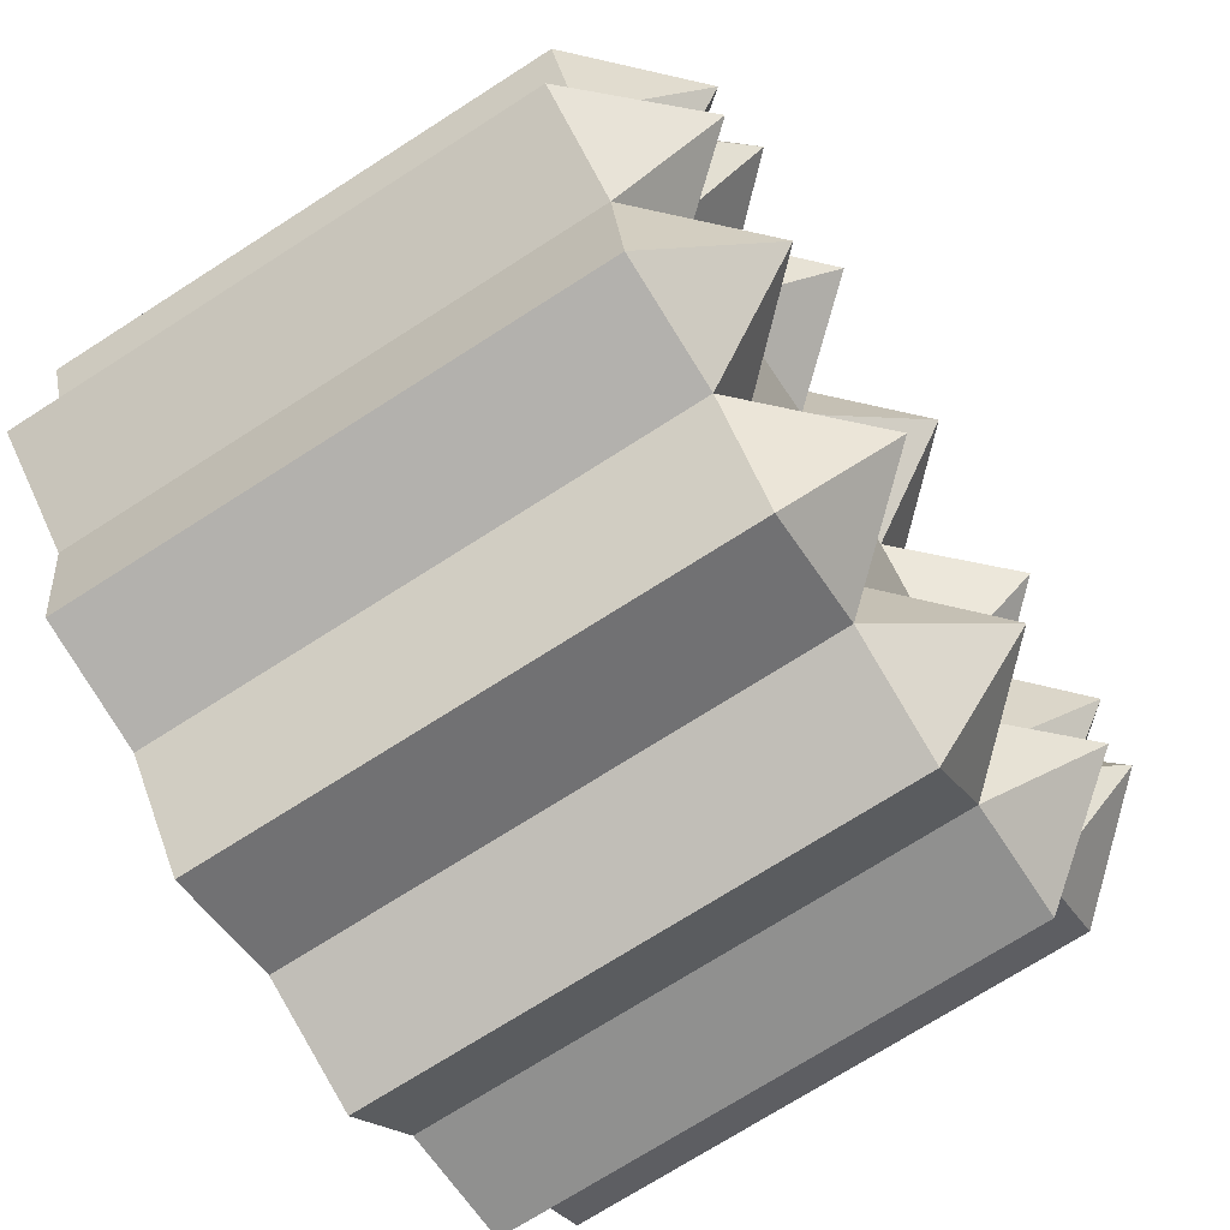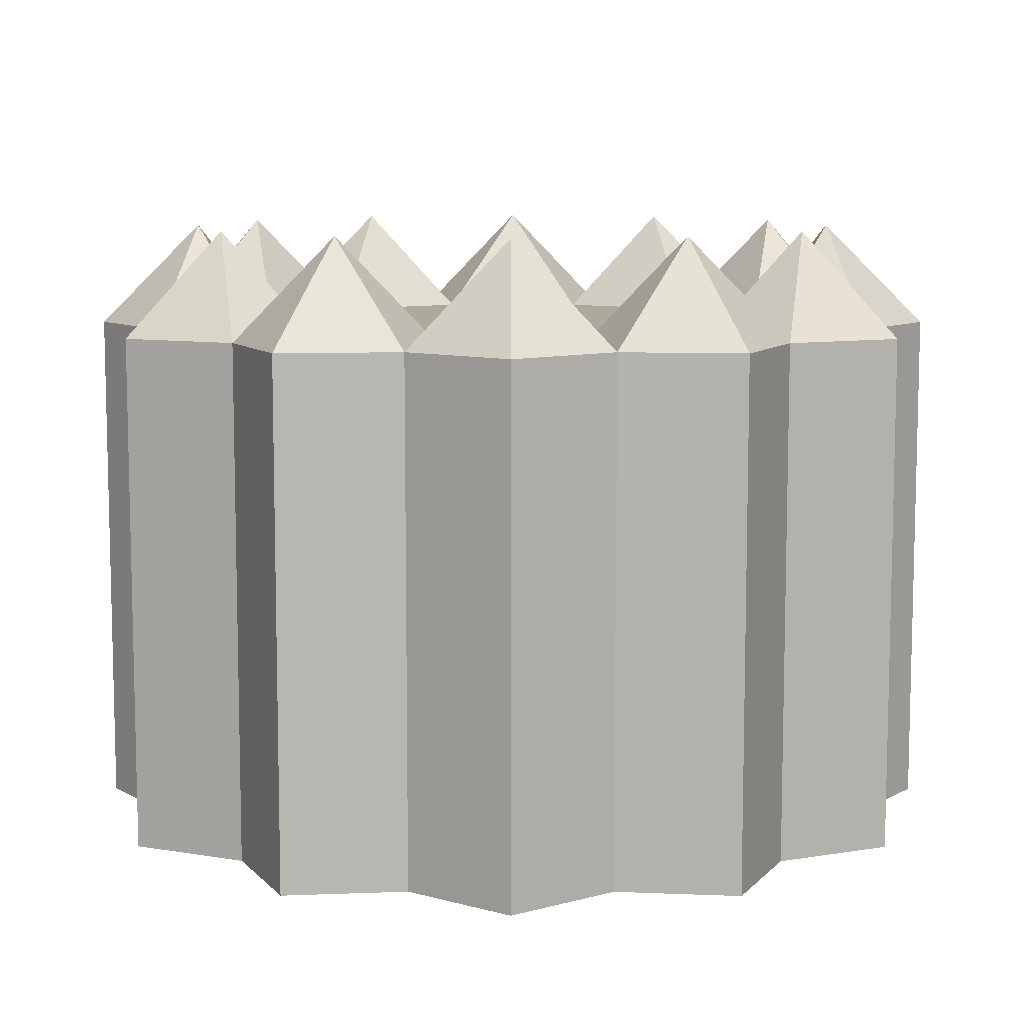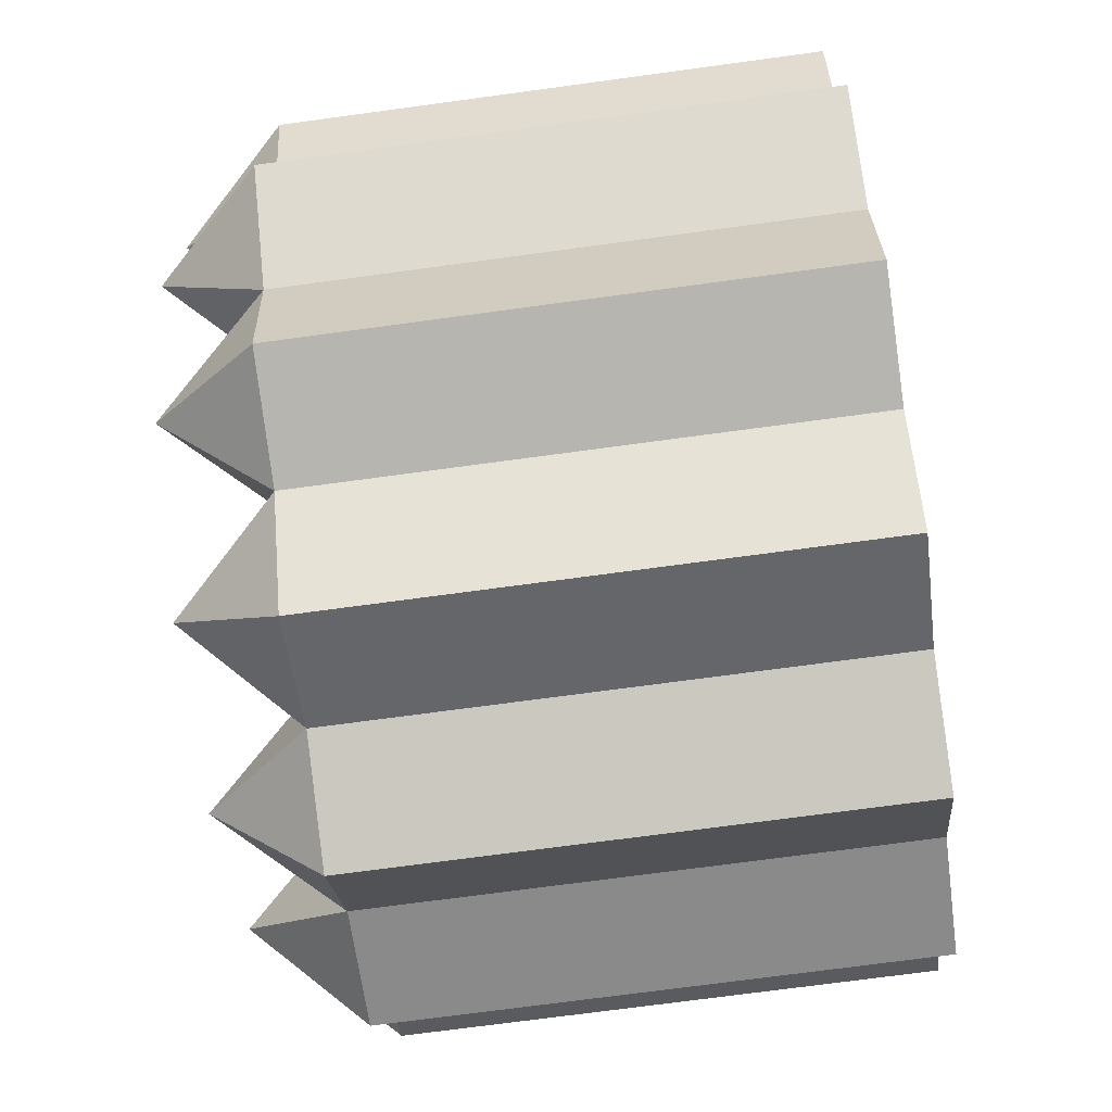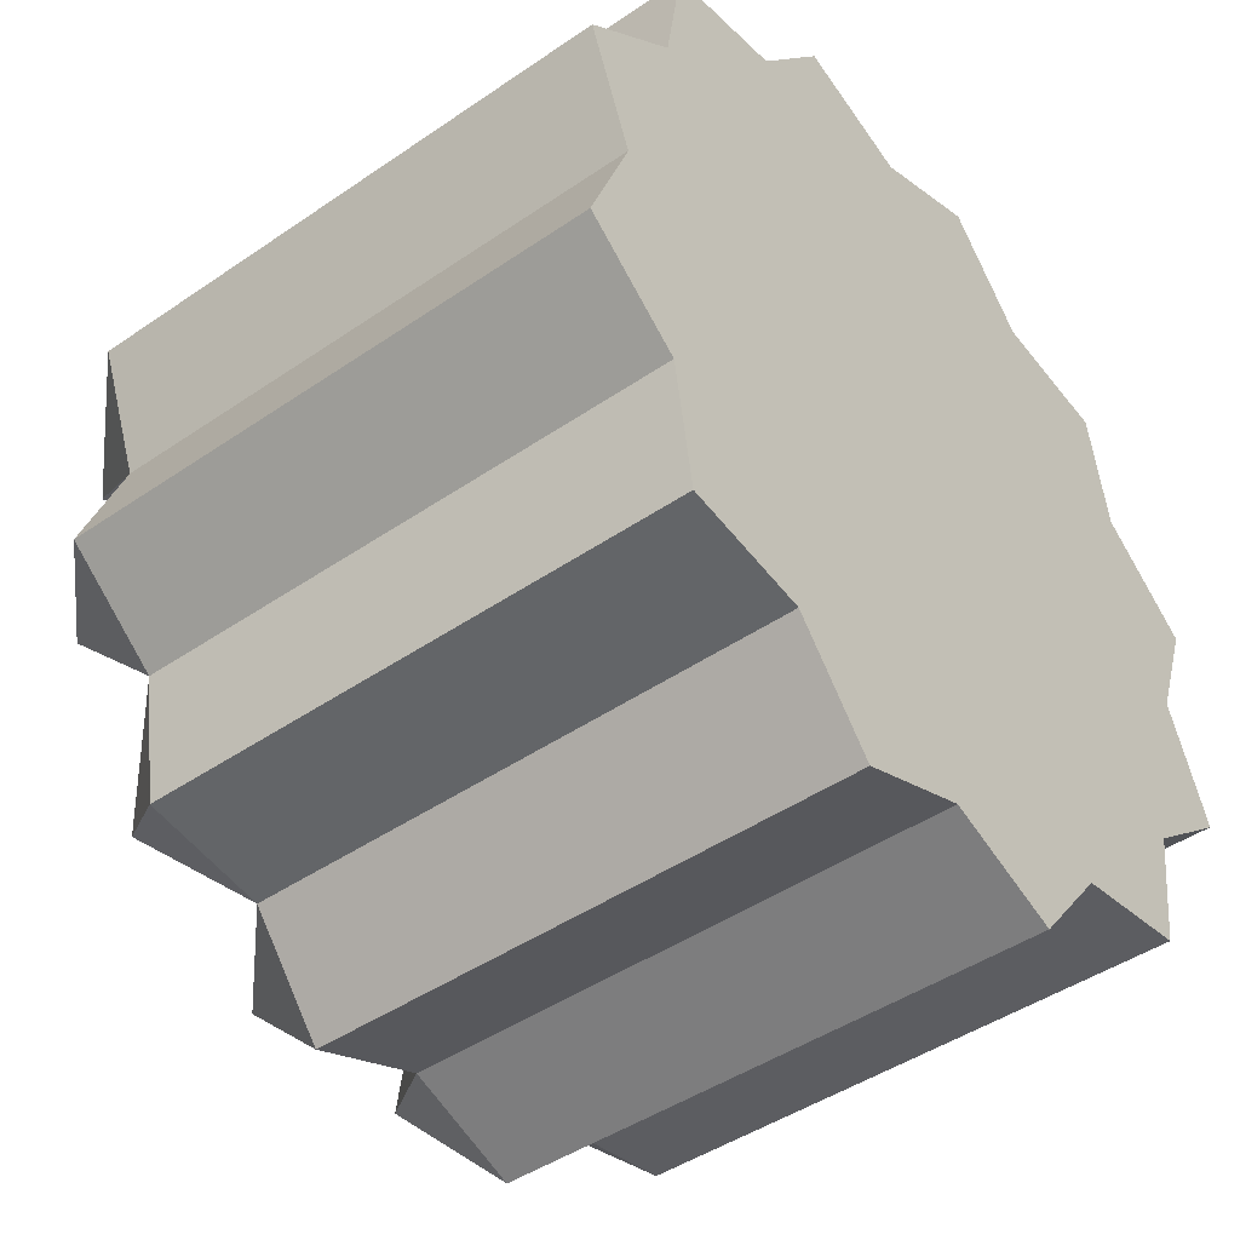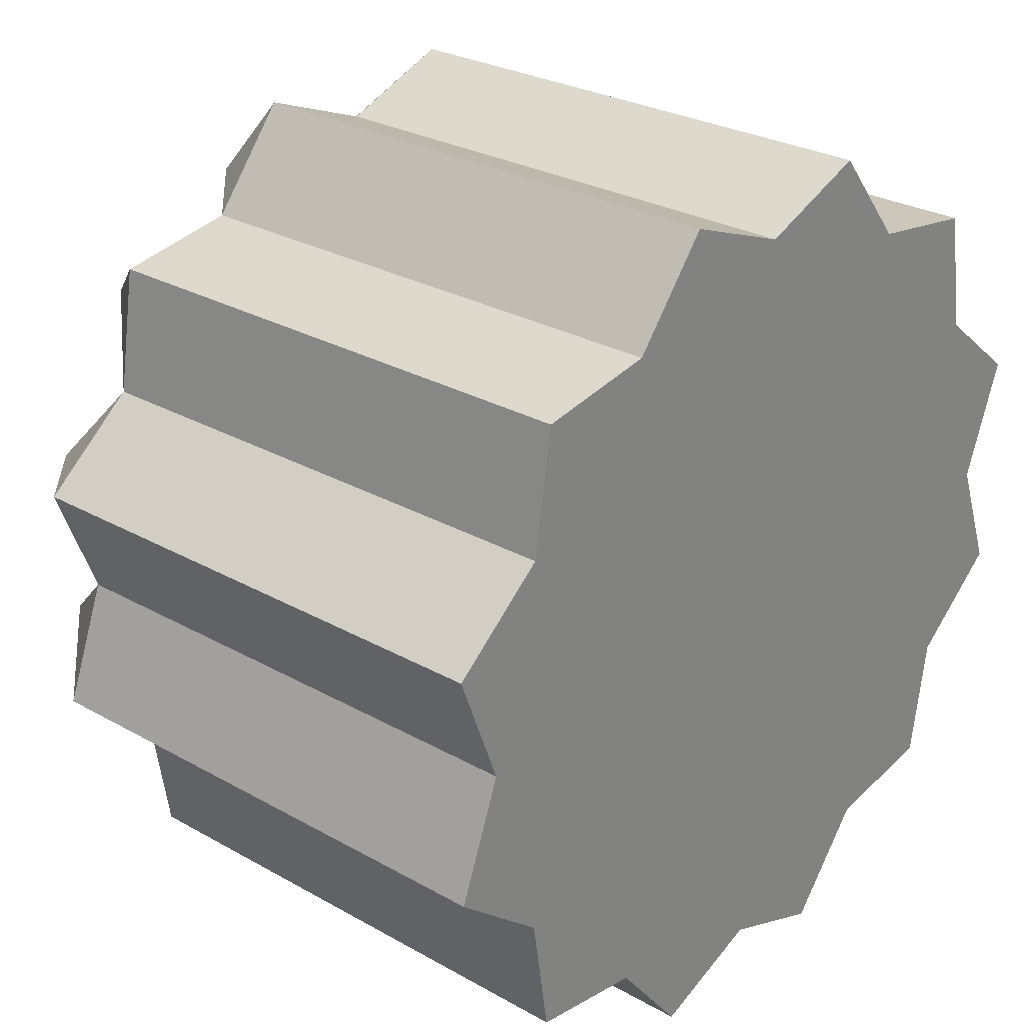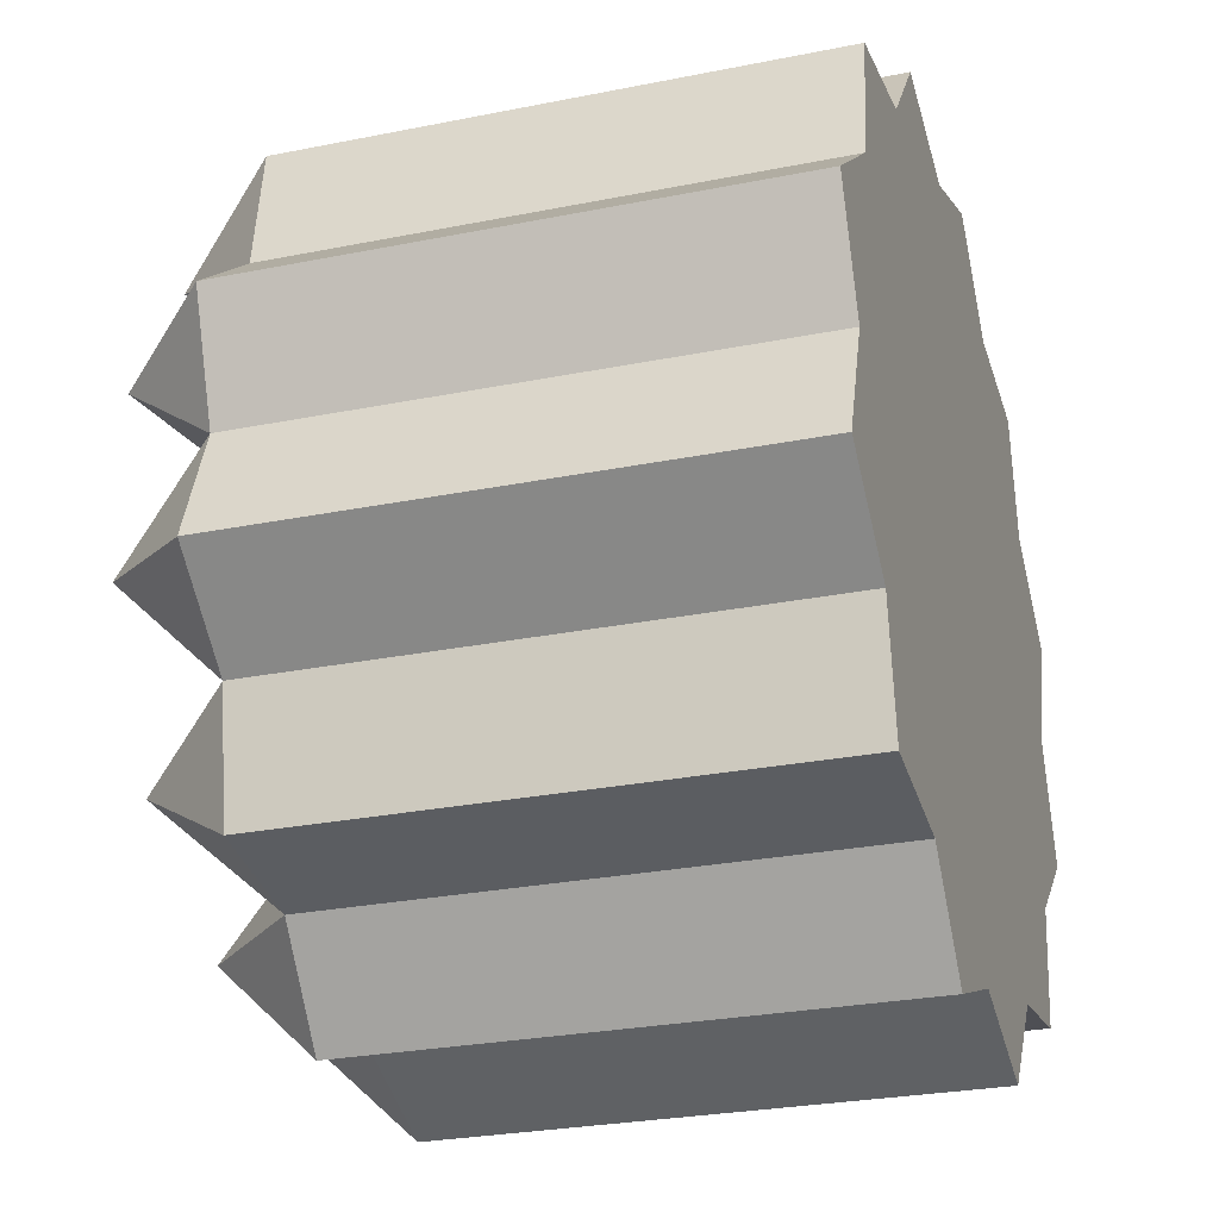
<metadata>
{"format":"obj","ext":"obj","renderer":"f3d","projection":"perspective","resolution":1024,"background":"white","views":[{"elev":-72.7,"azim":122.6,"up":"+Z"},{"elev":8.9,"azim":45.1,"up":"+Y"},{"elev":-72.4,"azim":-82.3,"up":"+Z"},{"elev":-45.0,"azim":-51.5,"up":"+Z"},{"elev":27.6,"azim":-49.2,"up":"+Z"},{"elev":-27.1,"azim":-72.7,"up":"+Z"}]}
</metadata>
<code>
o Reduse
v -0.003879 1 -0.00051
v -0.4957 -0 -0.826
v -1.003 -0 0.05183
v 0.8352 -0 -0.4675
v -0.2627 -0 0.9654
v 0.8352 -0 0.5461
v 1.674 1 0.001498
v 2.167 -0 -0.8225
v 1.933 -0 0.9674
v 2.672 -0 0.05382
v 3.128 1 -0.8356
v 3.141 -0 -1.796
v 3.835 -0 -0.1285
v 4.019 -0 -1.29
v 3.968 1 -2.288
v 3.499 -0 -3.126
v 4.934 -0 -2.029
v 4.513 -0 -3.126
v 3.97 1 -3.965
v 3.145 -0 -4.457
v 4.936 -0 -4.224
v 4.024 -0 -4.965
v 3.133 1 -5.419
v 2.173 -0 -5.434
v 3.84 -0 -6.126
v 2.679 -0 -6.31
v 1.681 1 -6.26
v 0.8427 -0 -5.791
v 1.94 -0 -7.226
v 0.8423 -0 -6.806
v 0.003614 1 -6.262
v -0.4882 -0 -5.436
v -0.2552 -0 -7.228
v -0.9963 -0 -6.316
v -1.45 1 -5.425
v -1.465 -0 -4.465
v -2.157 -0 -6.132
v -2.341 -0 -4.971
v -2.291 1 -3.973
v -1.824 -0 -3.134
v -3.257 -0 -4.232
v -2.838 -0 -3.134
v -2.293 1 -2.295
v -1.469 -0 -1.802
v -3.259 -0 -2.036
v -2.347 -0 -1.295
v -1.456 1 -0.8411
v -2.163 -0 -0.134
v -0.2552 -5 -7.228
v -0.9963 -5 -6.316
v -2.347 -5 -1.295
v -2.163 -5 -0.134
v 3.84 -5 -6.126
v 2.679 -5 -6.31
v 1.94 -5 -7.226
v 4.934 -5 -2.029
v 4.513 -5 -3.126
v 4.936 -5 -4.224
v 4.024 -5 -4.965
v -1.003 -5 0.05183
v -0.2627 -5 0.9654
v 0.8423 -5 -6.806
v -2.838 -5 -3.134
v -3.259 -5 -2.036
v -3.257 -5 -4.232
v 3.835 -5 -0.1285
v 4.019 -5 -1.29
v 1.933 -5 0.9674
v 2.672 -5 0.05382
v -2.157 -5 -6.132
v -2.341 -5 -4.971
v 0.8352 -5 0.5461
f 1 2 3
f 2 1 4
f 3 5 1
f 6 1 5
f 4 1 6
f 7 4 6
f 4 7 8
f 6 9 7
f 10 7 9
f 8 7 10
f 11 8 10
f 8 11 12
f 10 13 11
f 14 11 13
f 12 11 14
f 15 12 14
f 12 15 16
f 14 17 15
f 18 15 17
f 16 15 18
f 19 16 18
f 16 19 20
f 18 21 19
f 22 19 21
f 20 19 22
f 23 20 22
f 20 23 24
f 22 25 23
f 26 23 25
f 24 23 26
f 27 24 26
f 24 27 28
f 26 29 27
f 30 27 29
f 28 27 30
f 31 28 30
f 28 31 32
f 30 33 31
f 34 31 33
f 32 31 34
f 35 32 34
f 32 35 36
f 34 37 35
f 38 35 37
f 36 35 38
f 39 36 38
f 36 39 40
f 38 41 39
f 42 39 41
f 40 39 42
f 43 40 42
f 40 43 44
f 42 45 43
f 46 43 45
f 44 43 46
f 47 44 46
f 44 47 2
f 46 48 47
f 3 47 48
f 2 47 3
f 34 33 49
f 49 50 34
f 48 46 51
f 51 52 48
f 26 25 53
f 53 54 26
f 29 26 54
f 54 55 29
f 18 17 56
f 56 57 18
f 22 21 58
f 58 59 22
f 5 3 60
f 60 61 5
f 30 29 55
f 55 62 30
f 45 42 63
f 63 64 45
f 42 41 65
f 65 63 42
f 14 13 66
f 66 67 14
f 3 48 52
f 52 60 3
f 10 9 68
f 68 69 10
f 37 34 50
f 50 70 37
f 21 18 57
f 57 58 21
f 13 10 69
f 69 66 13
f 25 22 59
f 59 53 25
f 38 37 70
f 70 71 38
f 33 30 62
f 62 49 33
f 46 45 64
f 64 51 46
f 17 14 67
f 67 56 17
f 9 6 72
f 72 68 9
f 41 38 71
f 71 65 41
f 6 5 61
f 61 72 6
f 60 52 51
f 51 64 63
f 63 65 71
f 71 70 50
f 50 49 62
f 62 55 54
f 54 53 59
f 59 58 57
f 57 56 67
f 67 66 69
f 69 68 72
f 72 61 60
f 60 51 63
f 63 71 50
f 50 62 54
f 54 59 57
f 57 67 69
f 69 72 60
f 60 63 50
f 50 54 57
f 57 69 60
f 60 50 57
f 8 12 16
f 16 20 24
f 24 28 32
f 32 36 40
f 40 44 2
f 2 4 8
f 8 16 24
f 24 32 40
f 40 2 8
f 24 40 8

</code>
